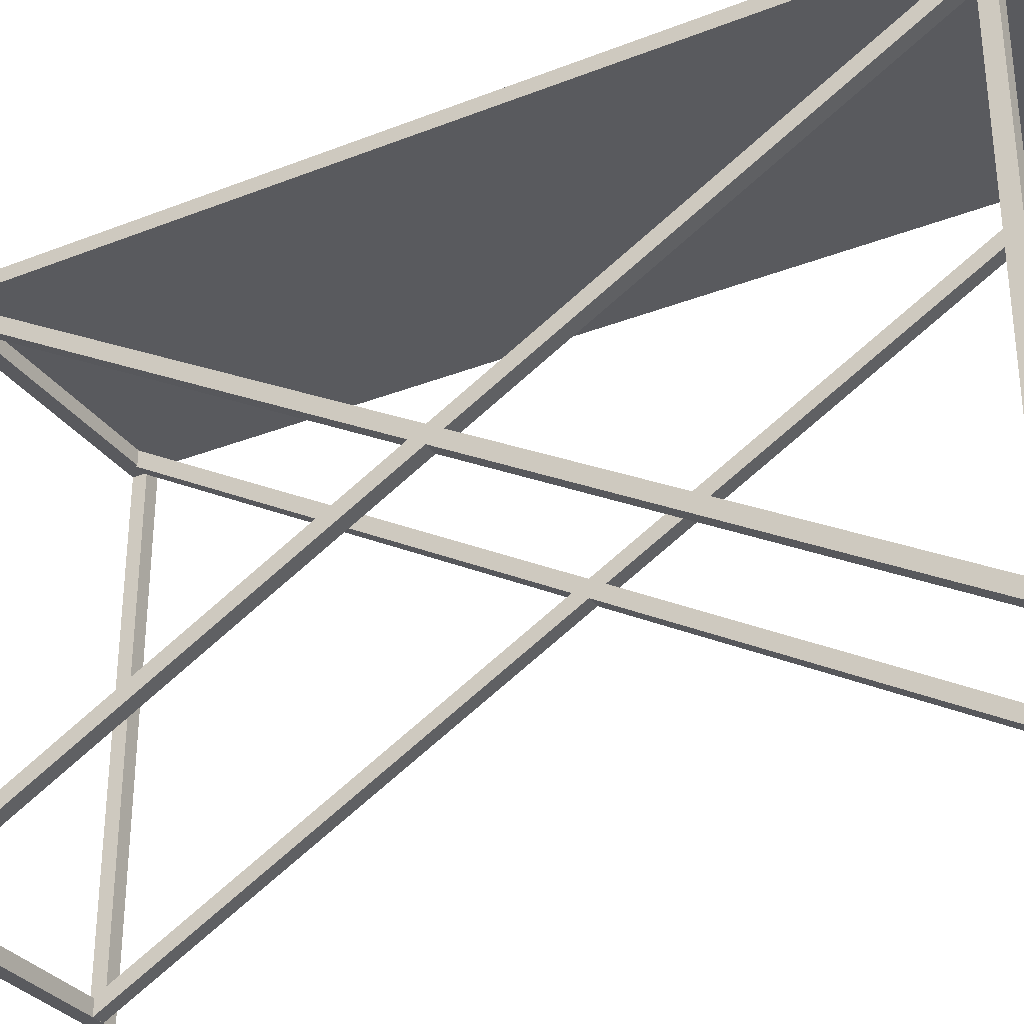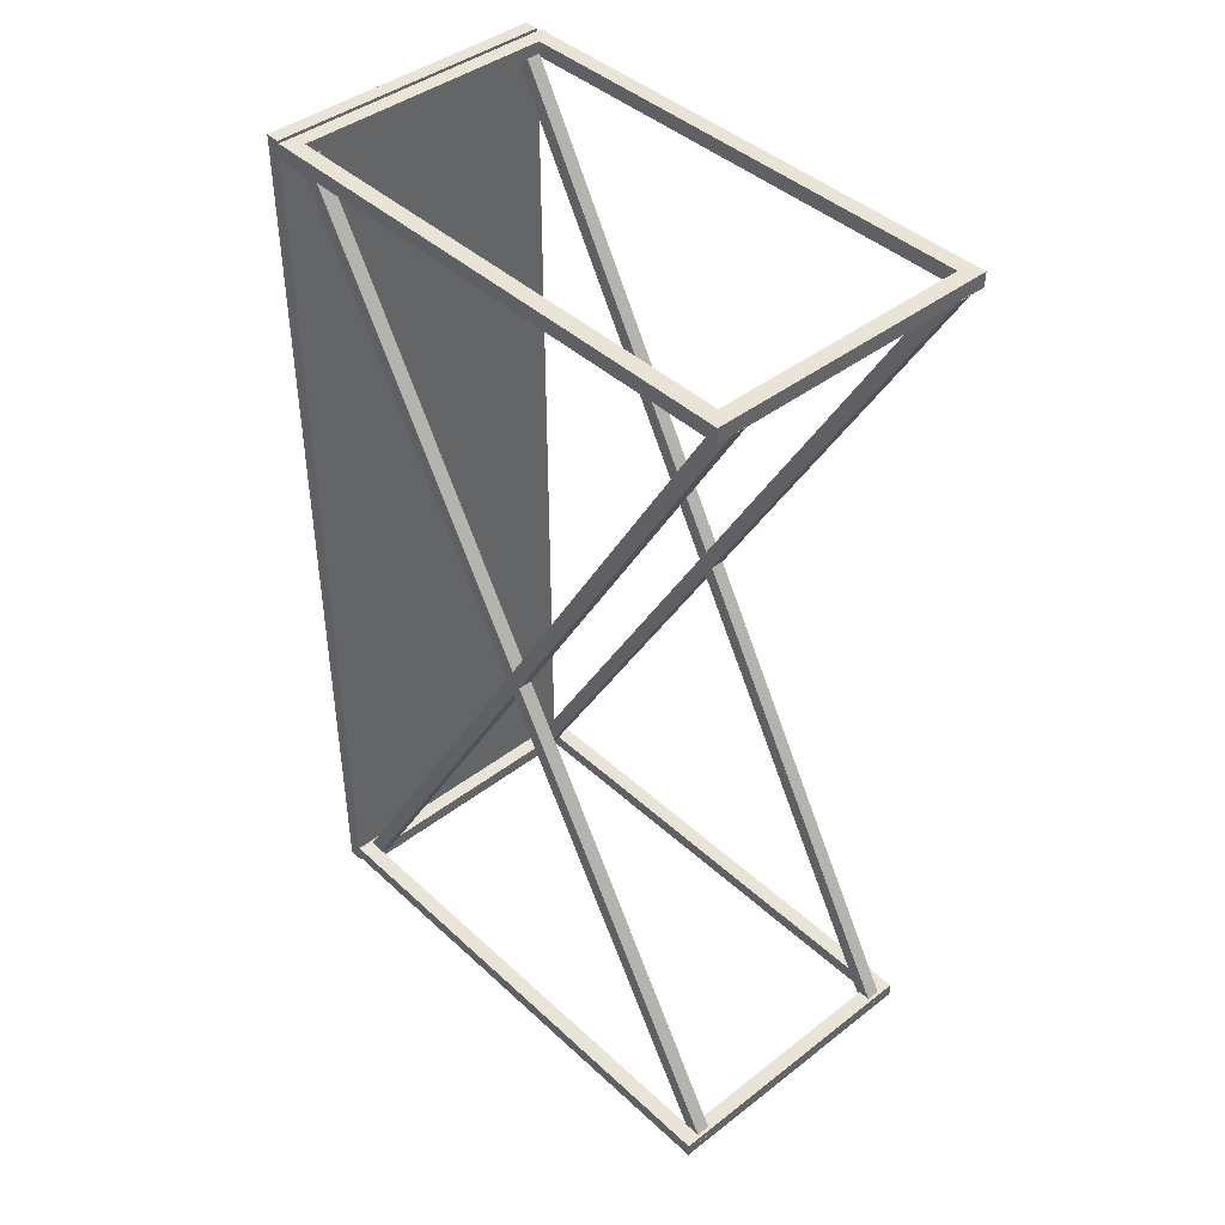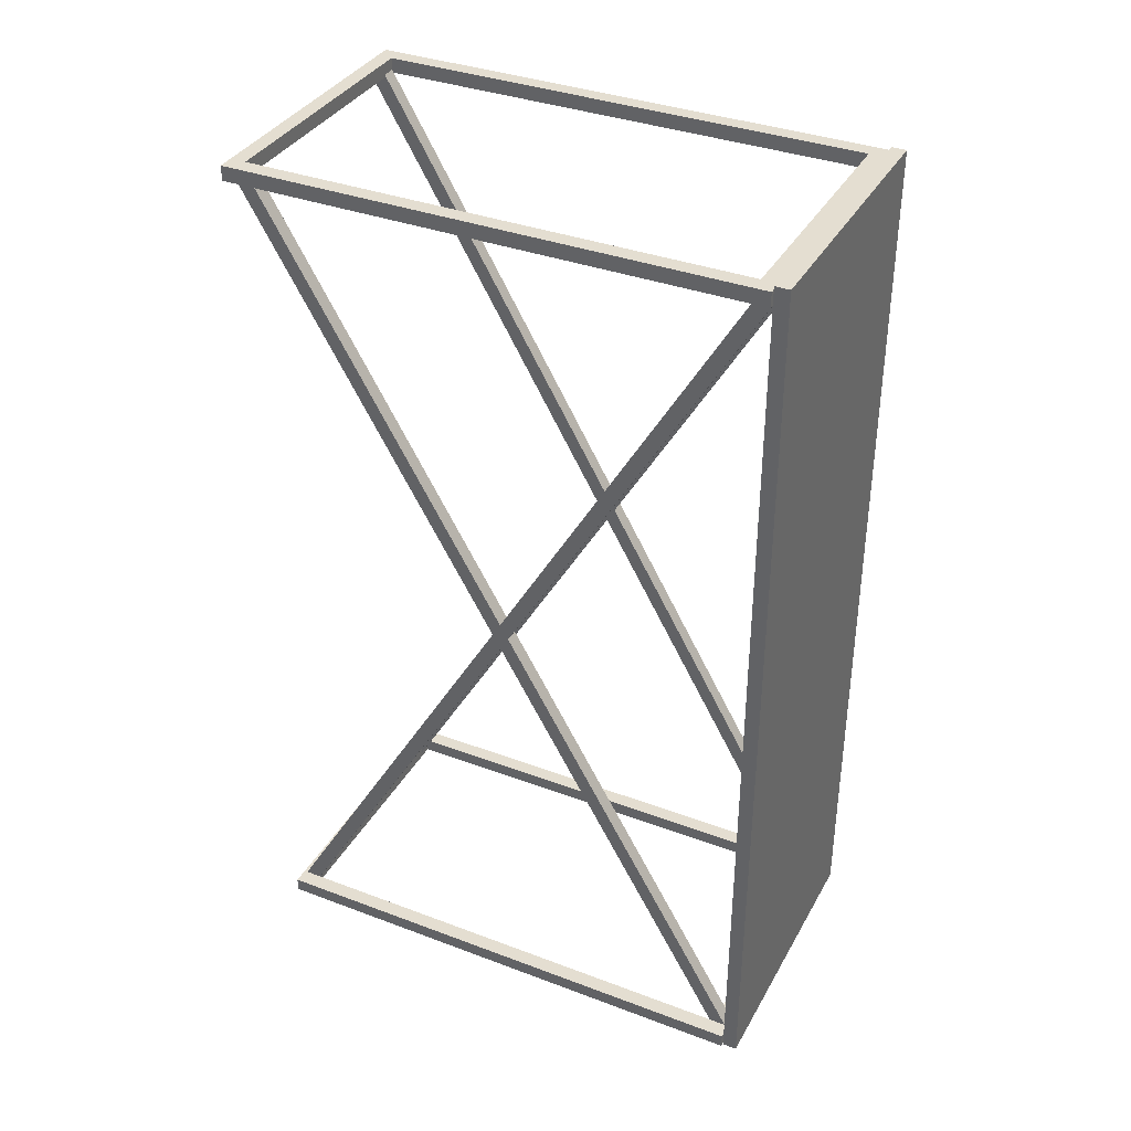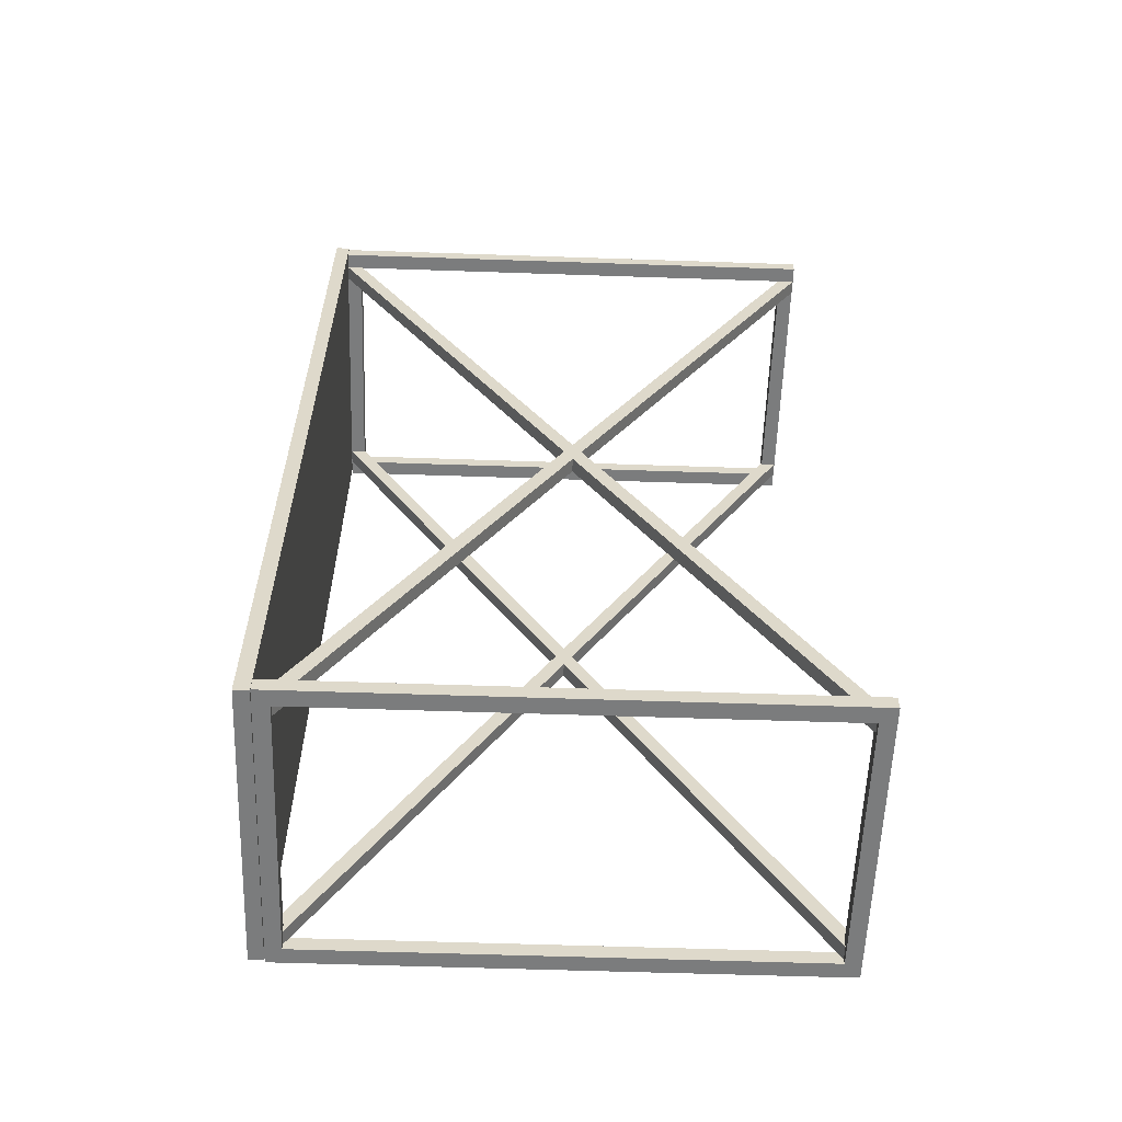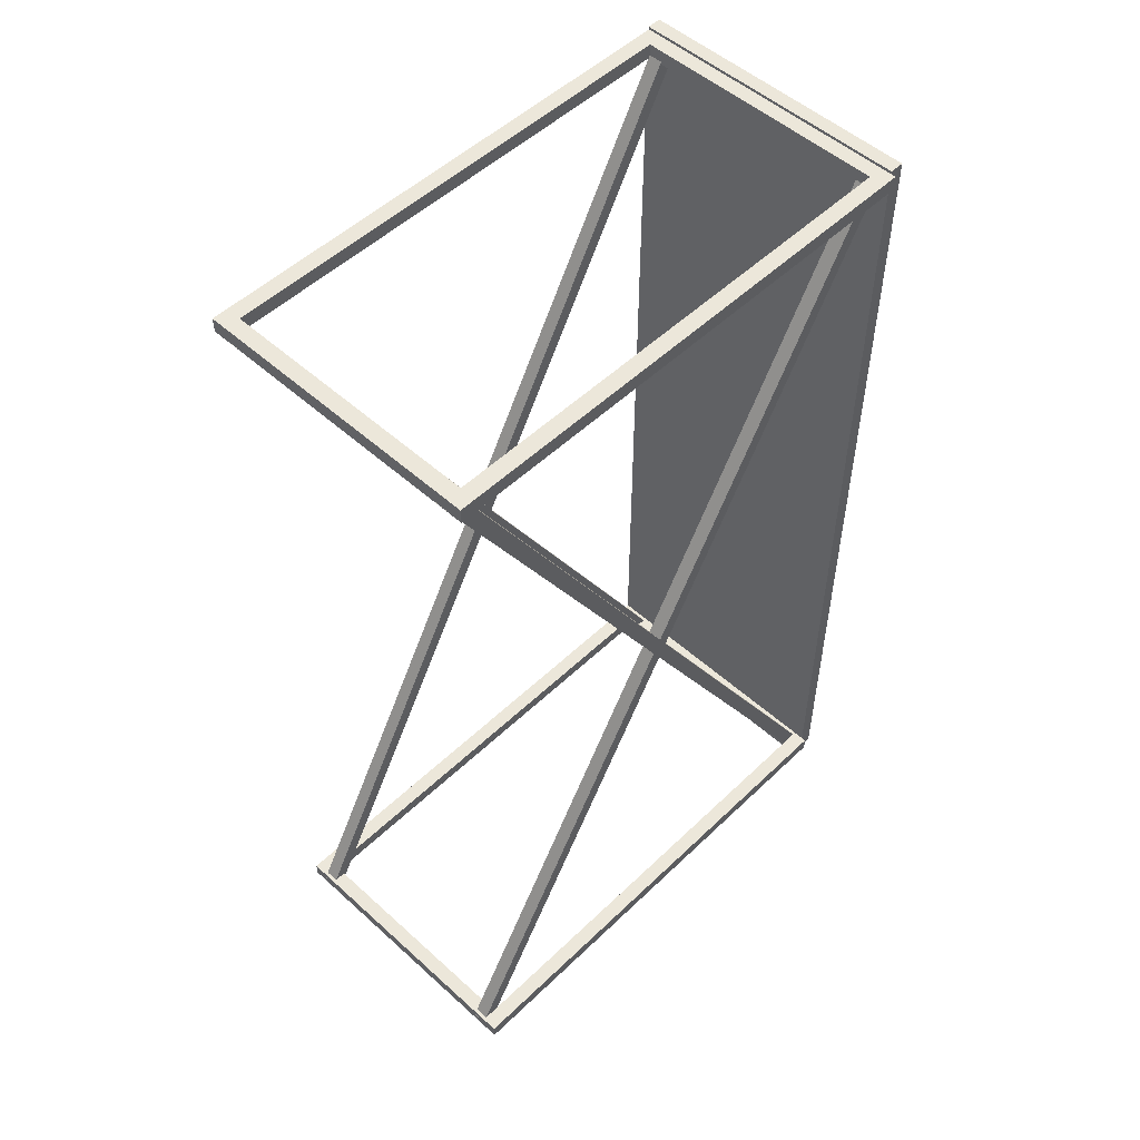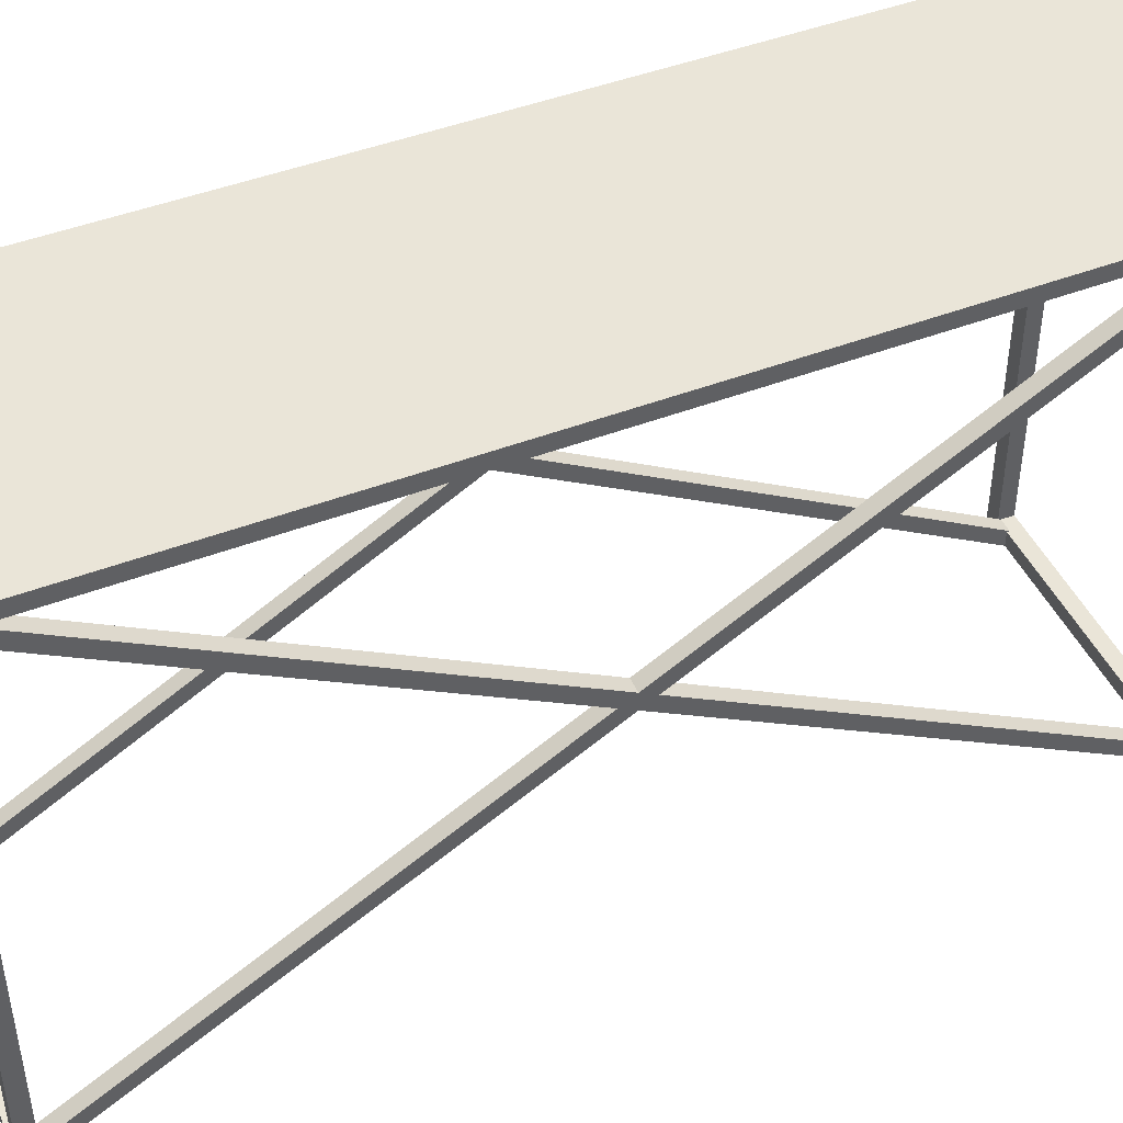
<metadata>
{"format":"obj","ext":"obj","renderer":"f3d","projection":"perspective","resolution":1024,"background":"white","views":[{"elev":-31.6,"azim":118.9,"up":"+Y"},{"elev":42.6,"azim":-42.5,"up":"+Z"},{"elev":36.4,"azim":116.1,"up":"+Z"},{"elev":-58.6,"azim":-92.0,"up":"+Z"},{"elev":52.0,"azim":44.2,"up":"+Z"},{"elev":45.4,"azim":-113.9,"up":"+Y"}]}
</metadata>
<code>
v -0.004761 3.522 -6.074
v -0.004761 3.522 0.01938
v -0.004761 3.619 -6.074
v -0.004761 3.619 0.01938
v 1.928 3.619 -6.074
v 1.928 3.619 0.01938
v 1.928 3.522 -6.074
v 1.928 3.522 0.01938
v 0.107 0.08445 -0.04598
v 0.107 3.523 -6.002
v 0.107 -0.001176 -0.09541
v 0.107 3.437 -6.051
v 1.853 -0.001176 -0.09541
v 1.853 3.437 -6.051
v 1.853 0.08445 -0.04598
v 1.853 3.523 -6.002
v 0.2021 -0.001176 -0.09541
v 0.2021 3.437 -6.051
v 1.758 3.437 -6.051
v 1.758 -0.001176 -0.09541
v 1.758 0.08445 -0.04598
v 1.758 3.523 -6.002
v 0.2021 3.523 -6.002
v 0.2021 0.08445 -0.04598
v 0.107 -0.001176 -6.002
v 0.107 3.437 -0.04598
v 0.107 0.08445 -6.051
v 0.107 3.523 -0.09541
v 1.853 0.08445 -6.051
v 1.853 3.523 -0.09541
v 1.853 -0.001176 -6.002
v 1.853 3.437 -0.04598
v 0.2021 0.08445 -6.051
v 0.2021 3.523 -0.09541
v 1.758 3.523 -0.09541
v 1.758 0.08445 -6.051
v 1.758 -0.001176 -6.002
v 1.758 3.437 -0.04598
v 0.2021 3.437 -0.04598
v 0.2021 -0.001176 -6.002
v -8e-06 0 -5.959
v -8e-06 3.522 -5.959
v -8e-06 0 -6.058
v -8e-06 3.522 -6.058
v 1.96 0 -6.058
v 1.96 3.522 -6.058
v 1.96 0 -5.959
v 1.96 3.522 -5.959
v 0.1067 0.1046 -6.058
v 0.1067 3.417 -6.058
v 1.854 3.417 -6.058
v 1.854 0.1046 -6.058
v 1.854 0.1046 -5.959
v 1.854 3.417 -5.959
v 0.1067 3.417 -5.959
v 0.1067 0.1046 -5.959
v 0 0 0
v 0 3.522 0
v 0 0 -0.09887
v 0 3.522 -0.09887
v 1.96 0 -0.09887
v 1.96 3.522 -0.09887
v 1.96 0 0
v 1.96 3.522 0
v 0.1067 0.1046 -0.09887
v 0.1067 3.417 -0.09887
v 1.854 3.417 -0.09887
v 1.854 0.1046 -0.09887
v 1.854 0.1046 0
v 1.854 3.417 0
v 0.1067 3.417 0
v 0.1067 0.1046 0
f 1 2 4 3
f 3 4 6 5
f 5 6 8 7
f 7 8 2 1
f 2 8 6 4
f 7 1 3 5
f 9 10 12 11
f 13 14 16 15
f 11 12 18 17
f 14 13 20 19
f 15 16 22 21
f 10 9 24 23
f 19 20 21 22
f 18 23 24 17
f 11 17 24 9
f 12 10 23 18
f 15 21 20 13
f 16 14 19 22
f 25 26 28 27
f 29 30 32 31
f 27 28 34 33
f 30 29 36 35
f 31 32 38 37
f 26 25 40 39
f 35 36 37 38
f 34 39 40 33
f 27 33 40 25
f 28 26 39 34
f 31 37 36 29
f 32 30 35 38
f 41 42 44 43
f 45 46 48 47
f 42 48 46 44
f 47 41 43 45
f 43 44 50 49
f 44 46 51 50
f 46 45 52 51
f 45 43 49 52
f 47 48 54 53
f 48 42 55 54
f 42 41 56 55
f 41 47 53 56
f 51 52 53 54
f 52 49 56 53
f 51 54 55 50
f 50 55 56 49
f 57 58 60 59
f 61 62 64 63
f 58 64 62 60
f 63 57 59 61
f 59 60 66 65
f 60 62 67 66
f 62 61 68 67
f 61 59 65 68
f 63 64 70 69
f 64 58 71 70
f 58 57 72 71
f 57 63 69 72
f 67 68 69 70
f 68 65 72 69
f 67 70 71 66
f 66 71 72 65

</code>
